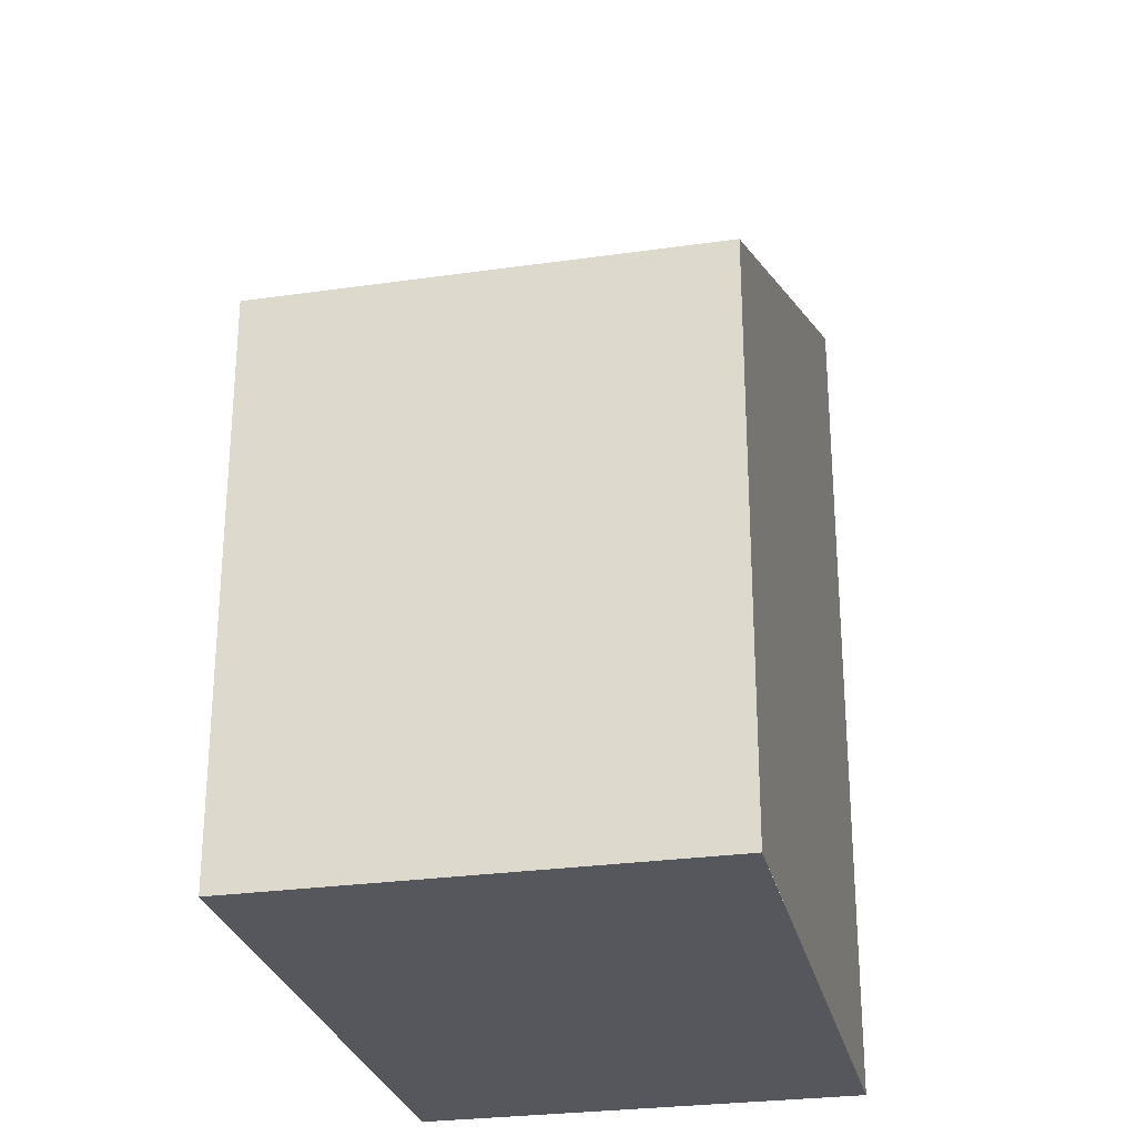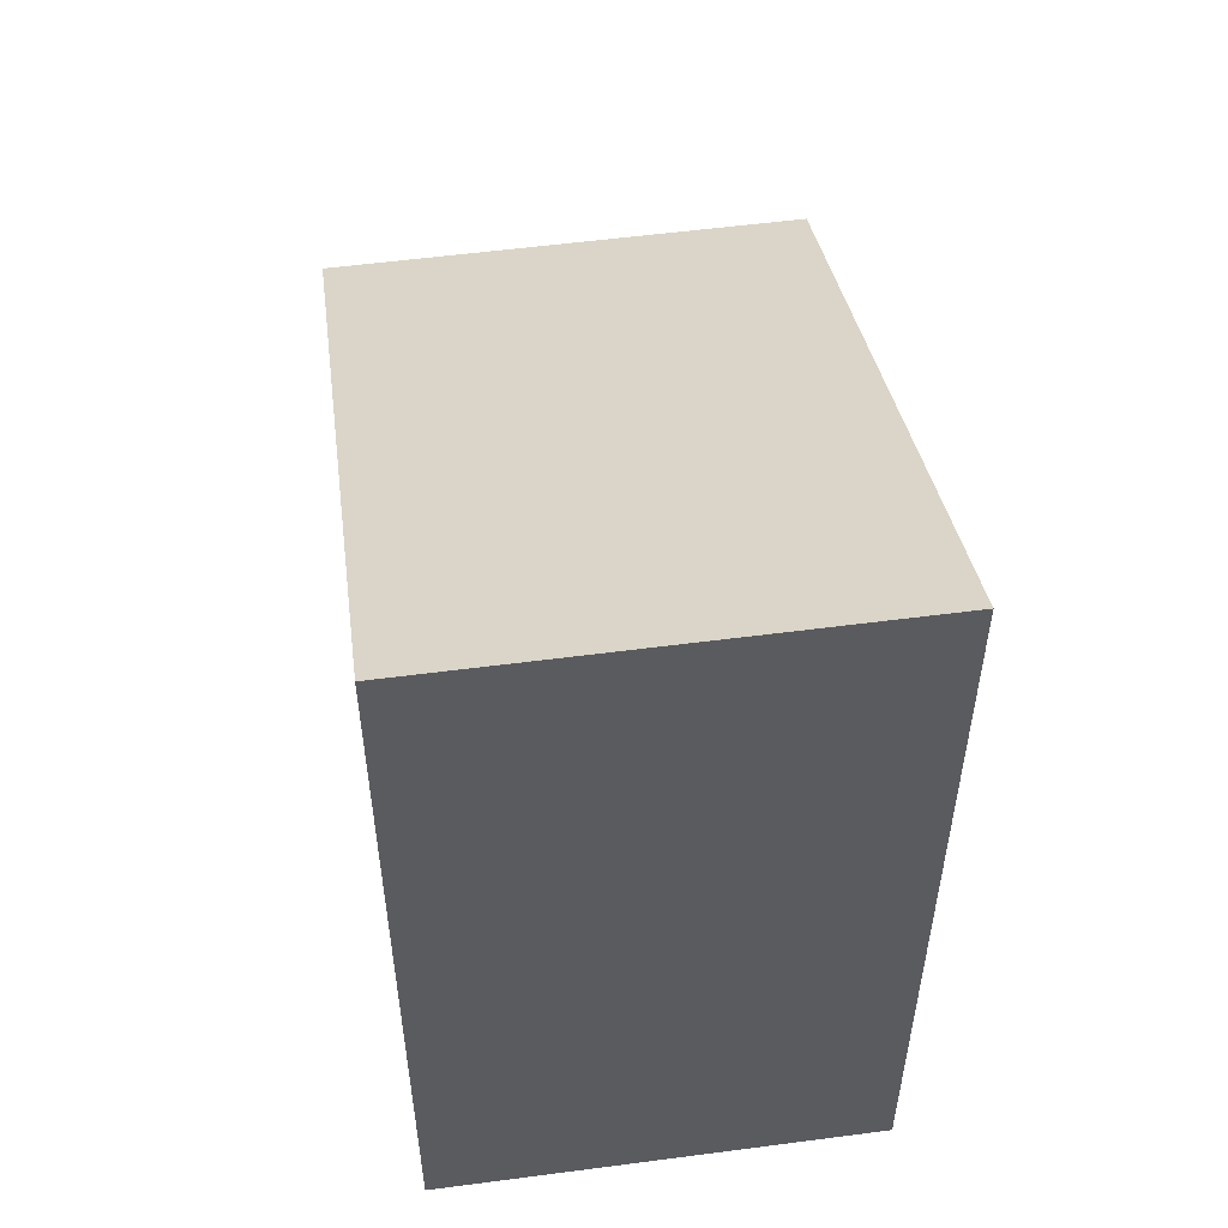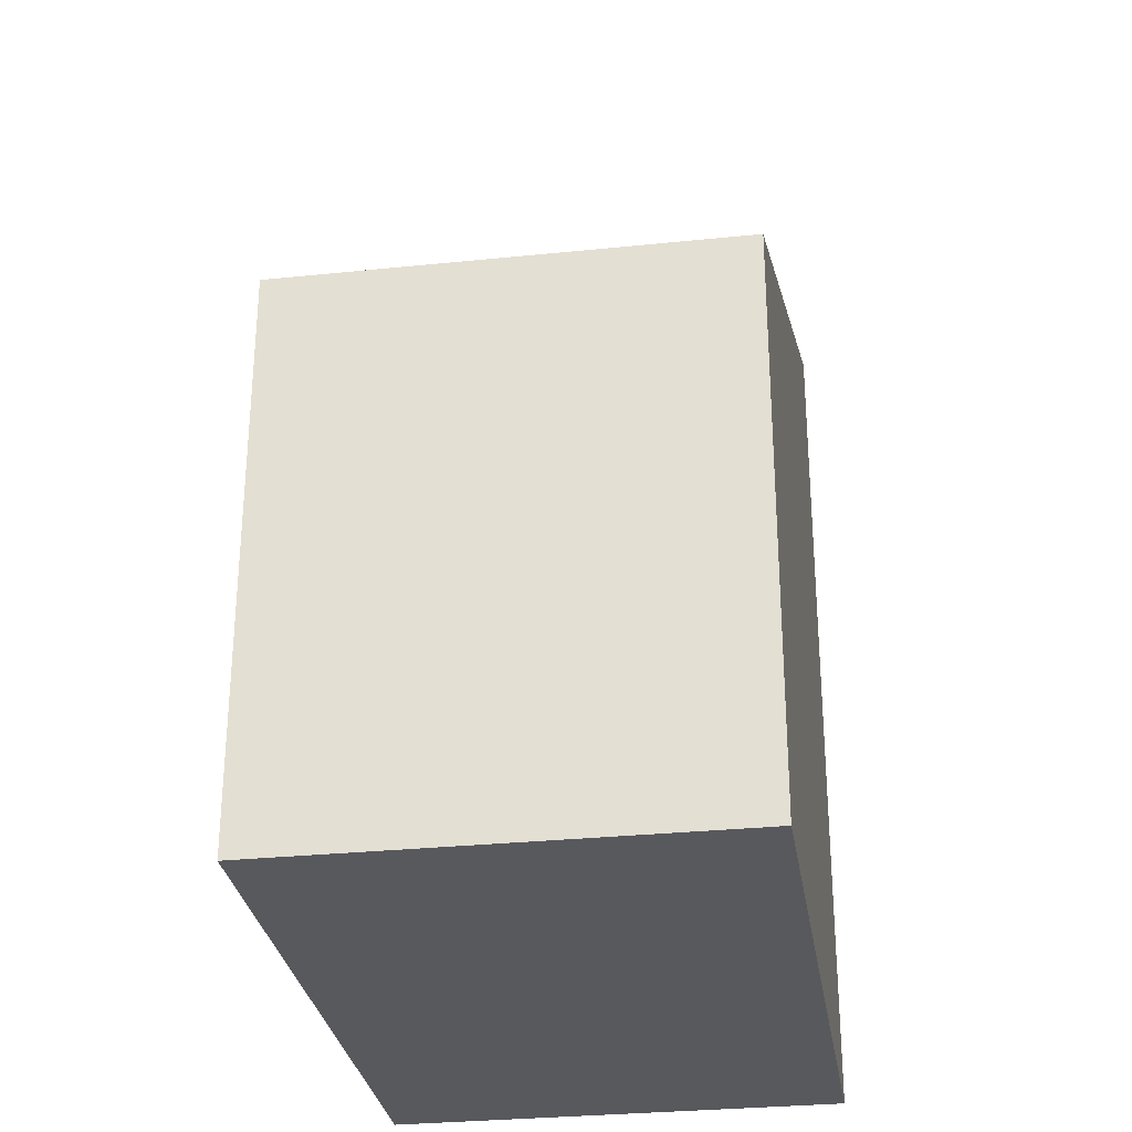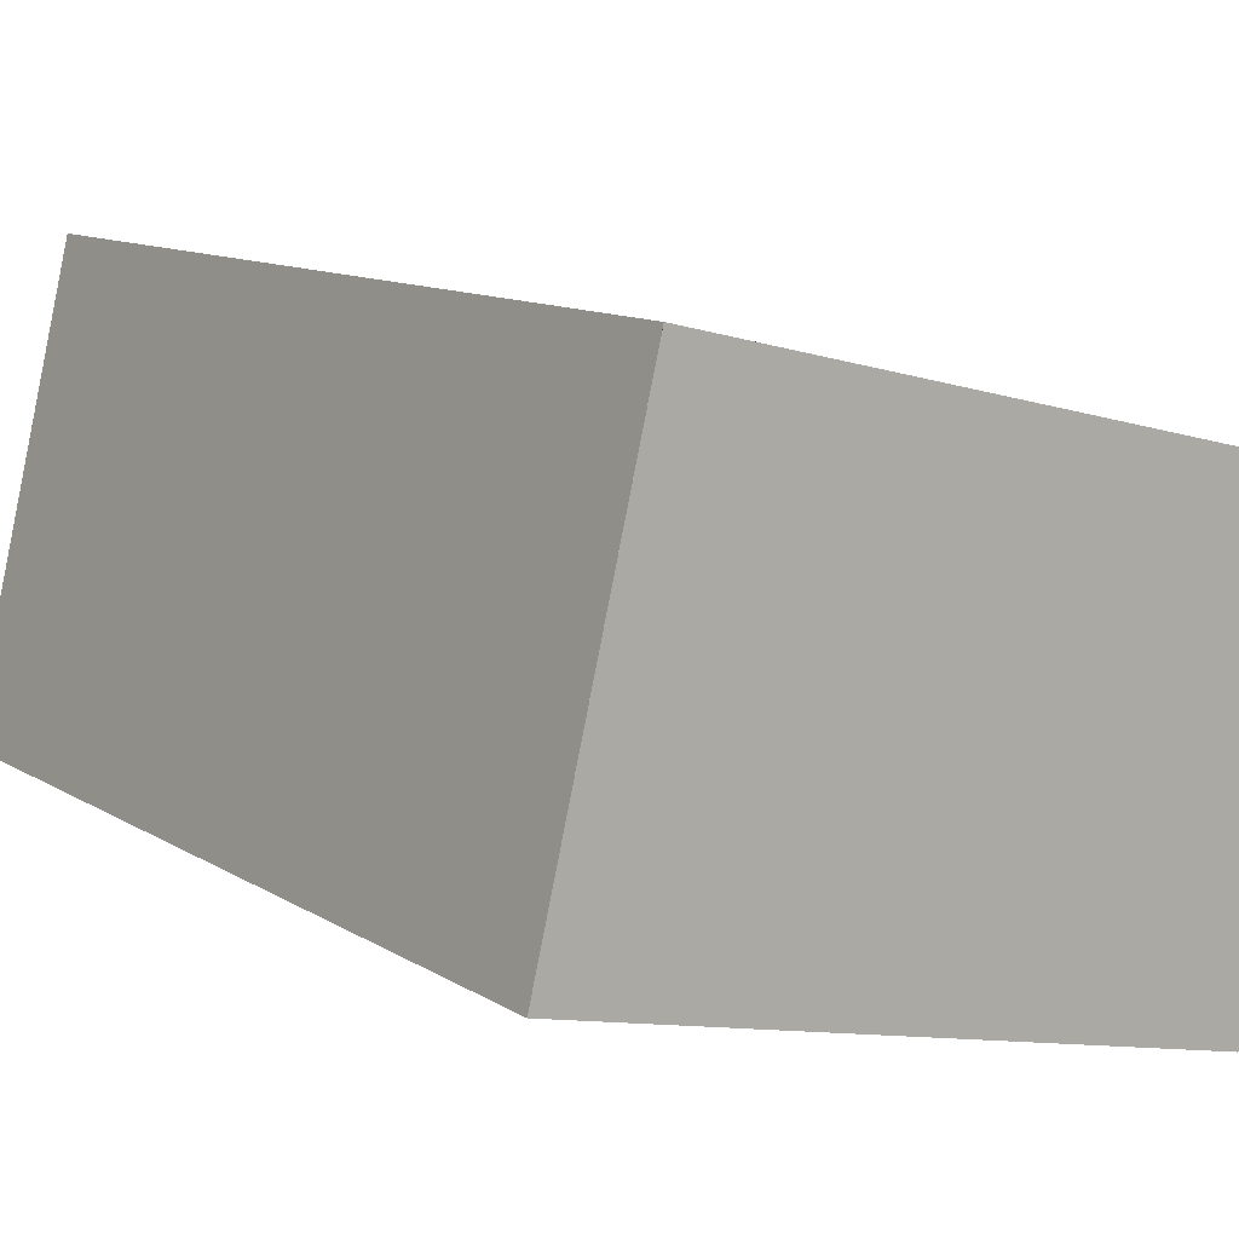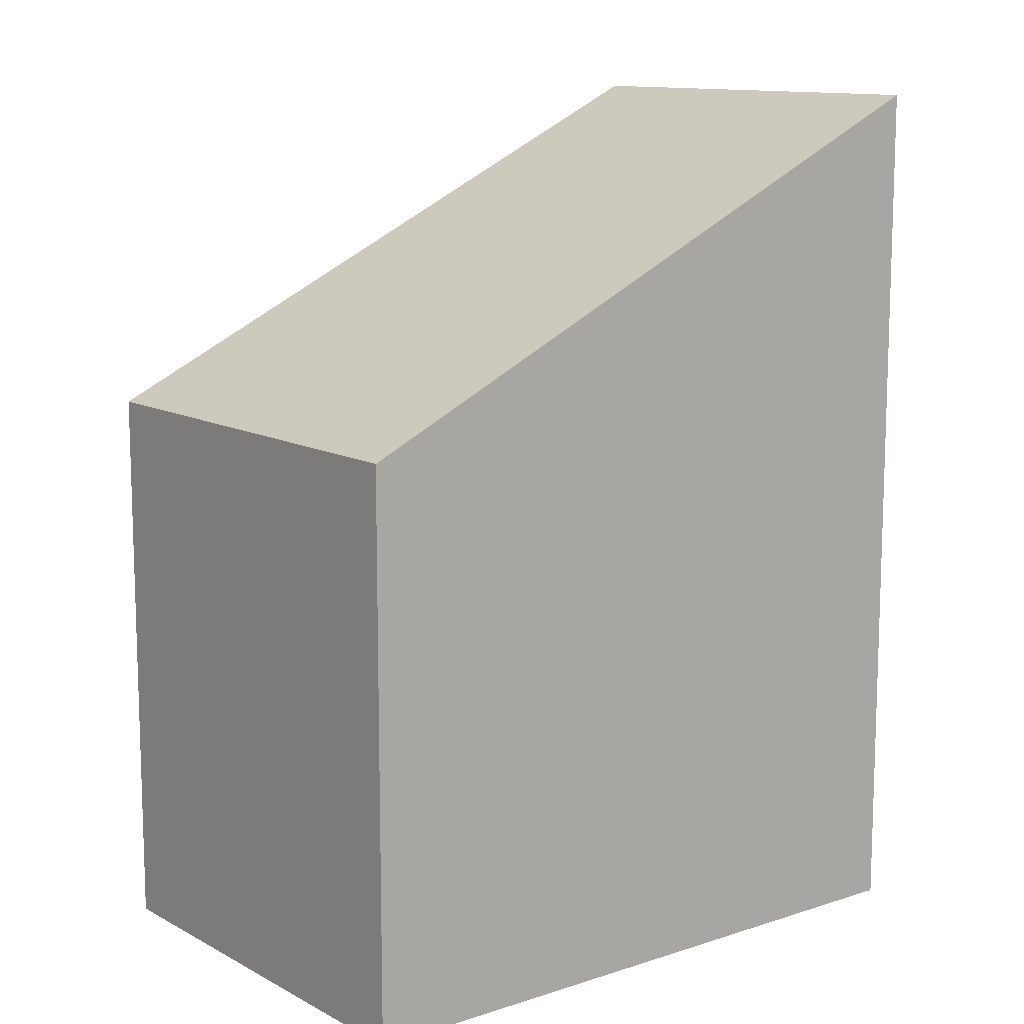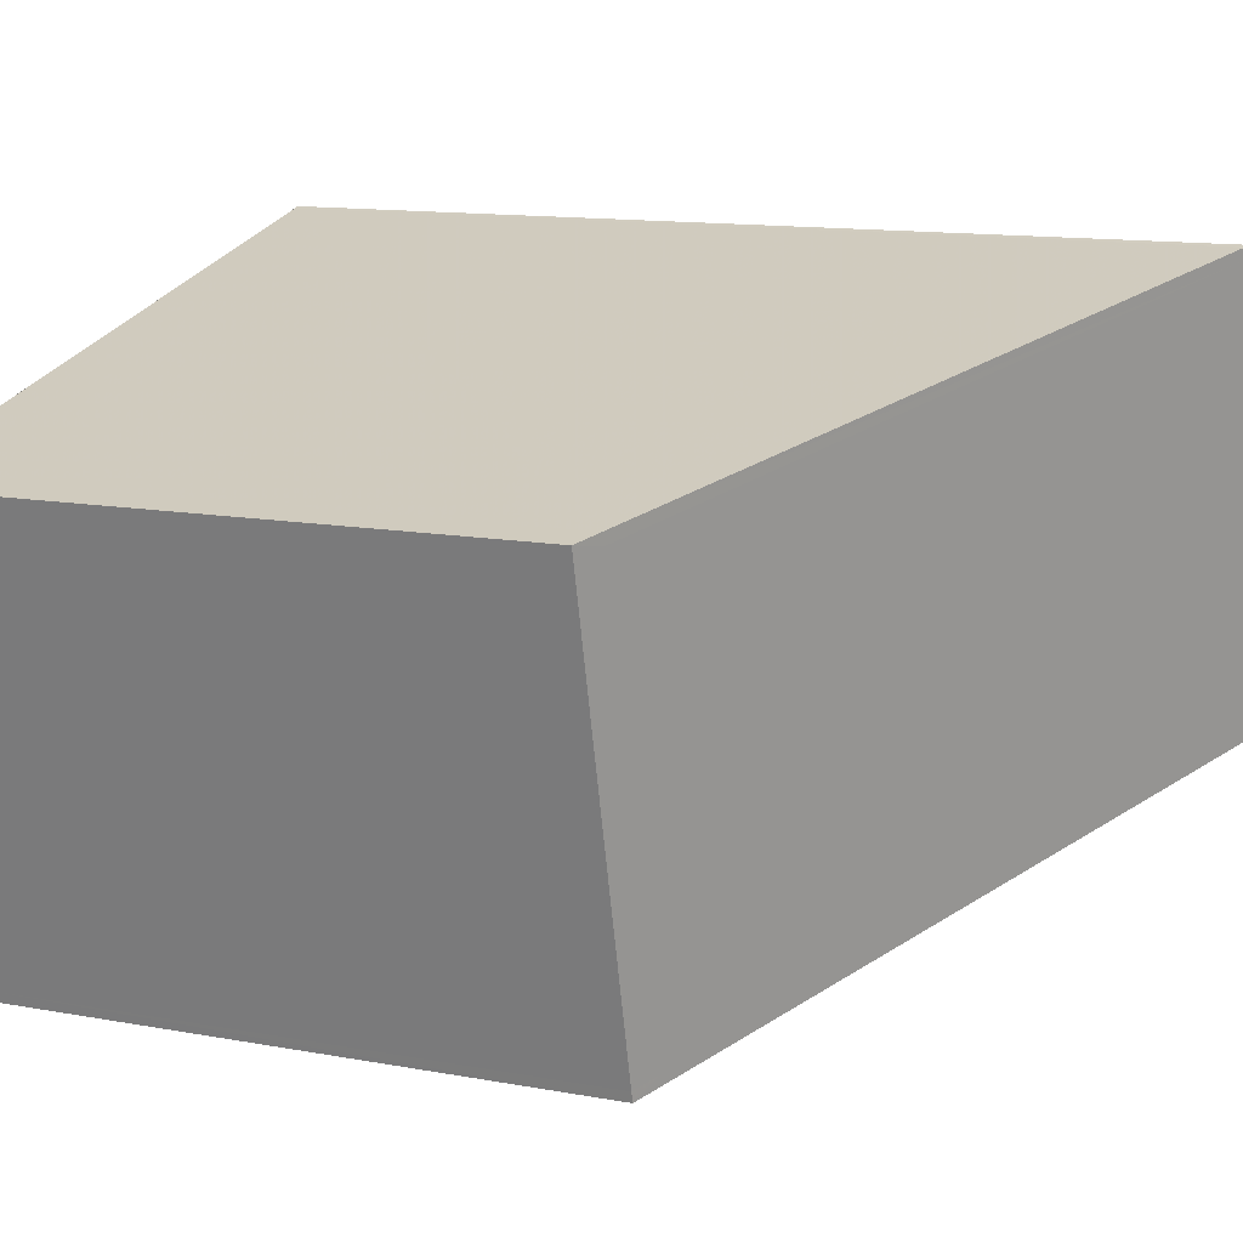
<metadata>
{"format":"obj","ext":"obj","renderer":"f3d","projection":"perspective","resolution":1024,"background":"white","views":[{"elev":-27.6,"azim":-64.1,"up":"+Z"},{"elev":55.3,"azim":95.7,"up":"+Z"},{"elev":-30.1,"azim":-67.9,"up":"+Z"},{"elev":11.5,"azim":145.2,"up":"+Y"},{"elev":11.9,"azim":-24.7,"up":"+Z"},{"elev":12.8,"azim":-66.9,"up":"+Y"}]}
</metadata>
<code>
v -2147 -2675 2.411
v -2144 -2674 3.757
v -2144 -2676 3.758
v -2147 -2677 2.412
v -2147 -2675 2.411
v -2144 -2674 3.757
v -2144 -2674 3.743
v -2144 -2674 3.743
v -2144 -2676 3.744
v -2147 -2675 2.462
v -2147 -2675 2.462
v -2146 -2677 2.463
v -2146 -2677 2.463
v -2144 -2676 3.744
v -2147 -2677 2.412
v -2144 -2676 3.758
v -2147 -2675 2.462
v -2147 -2675 2.411
v -2147 -2675 0
v -2147 -2675 0
v -2144 -2674 3.757
v -2144 -2674 3.757
v -2144 -2674 -4.441e-16
v -2144 -2674 0
v -2144 -2676 3.744
v -2144 -2676 3.758
v -2144 -2676 4.441e-16
v -2144 -2676 0
v -2147 -2677 2.412
v -2147 -2677 2.412
v -2147 -2677 0
v -2147 -2677 0
v -2147 -2675 2.411
v -2147 -2675 2.411
v -2147 -2675 0
v -2147 -2675 0
v -2144 -2676 3.758
v -2144 -2674 3.757
v -2144 -2674 0
v -2144 -2676 0
v -2144 -2674 3.757
v -2144 -2674 3.743
v -2144 -2674 -4.441e-16
v -2144 -2674 -4.441e-16
v -2146 -2677 2.463
v -2144 -2676 3.744
v -2144 -2676 0
v -2146 -2677 0
v -2144 -2674 3.743
v -2147 -2675 2.462
v -2147 -2675 0
v -2144 -2674 -4.441e-16
v -2147 -2677 2.412
v -2146 -2677 2.463
v -2146 -2677 0
v -2147 -2677 0
v -2147 -2675 2.411
v -2147 -2677 2.412
v -2147 -2677 0
v -2147 -2675 0
v -2144 -2676 3.758
v -2144 -2676 3.758
v -2144 -2676 0
v -2144 -2676 4.441e-16
v -2147 -2675 0
v -2144 -2674 0
v -2144 -2676 0
v -2147 -2677 0
f 13 12 4 15
f 11 5 1 10
f 7 2 6 8
f 16 3 9 14
f 10 7 8 11
f 14 9 12 13
f 13 11 8 14
f 15 5 11 13
f 14 8 6 16
f 18 19 20 17
f 22 23 24 21
f 26 27 28 25
f 30 31 32 29
f 34 35 36 33
f 38 39 40 37
f 42 43 44 41
f 46 47 48 45
f 50 51 52 49
f 54 55 56 53
f 58 59 60 57
f 62 63 64 61
f 66 67 68 65

</code>
